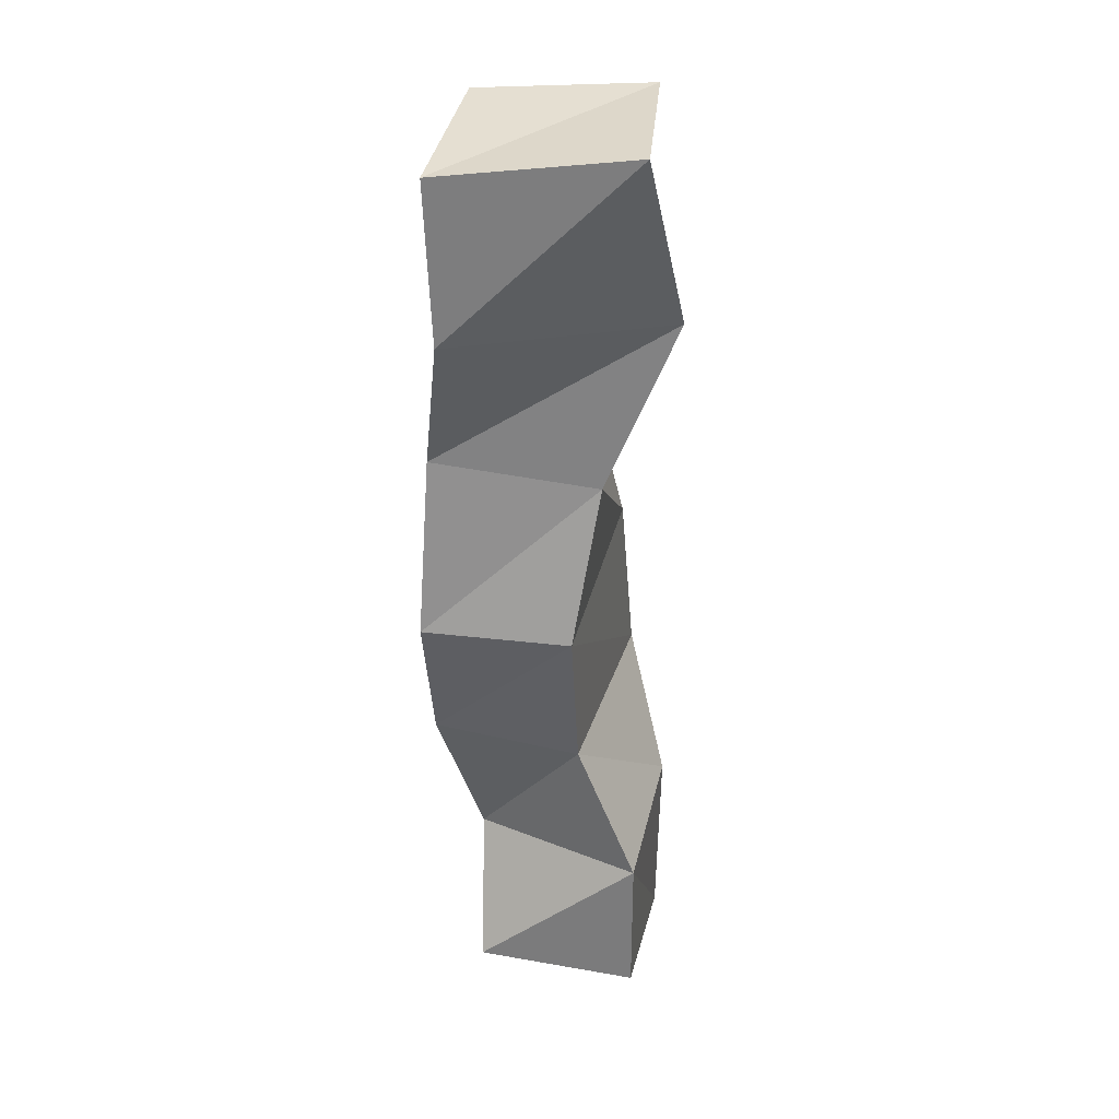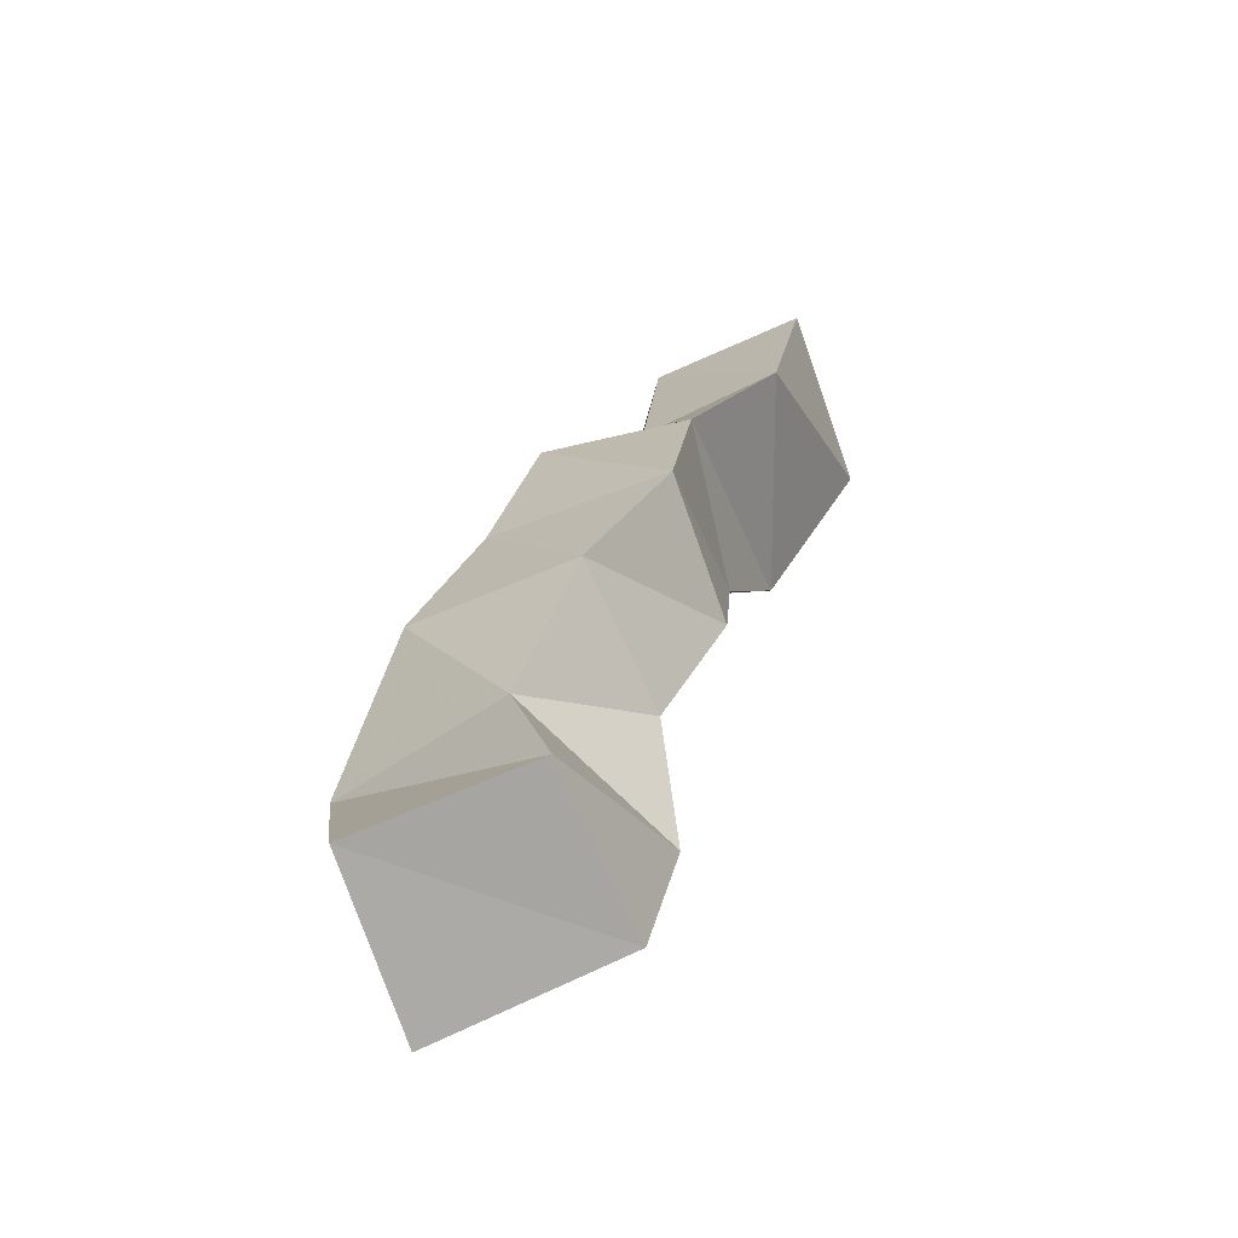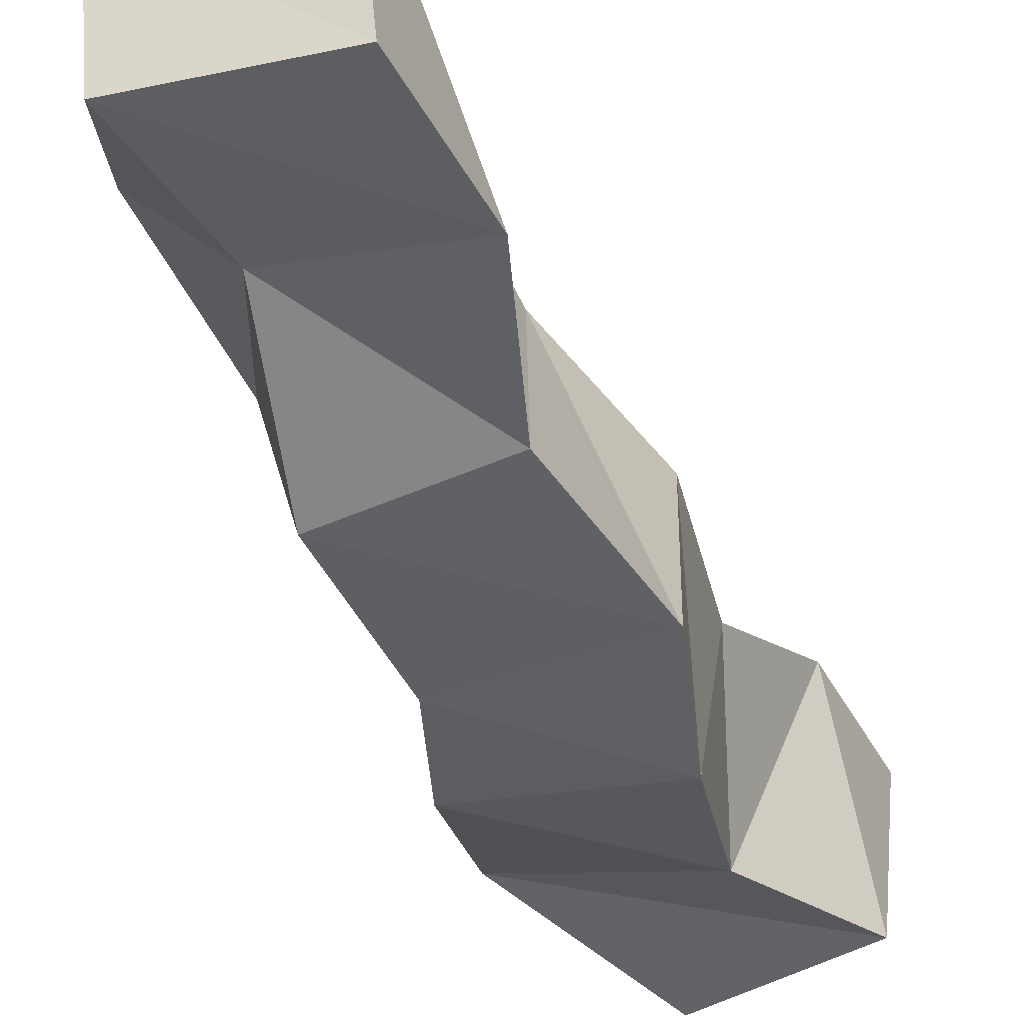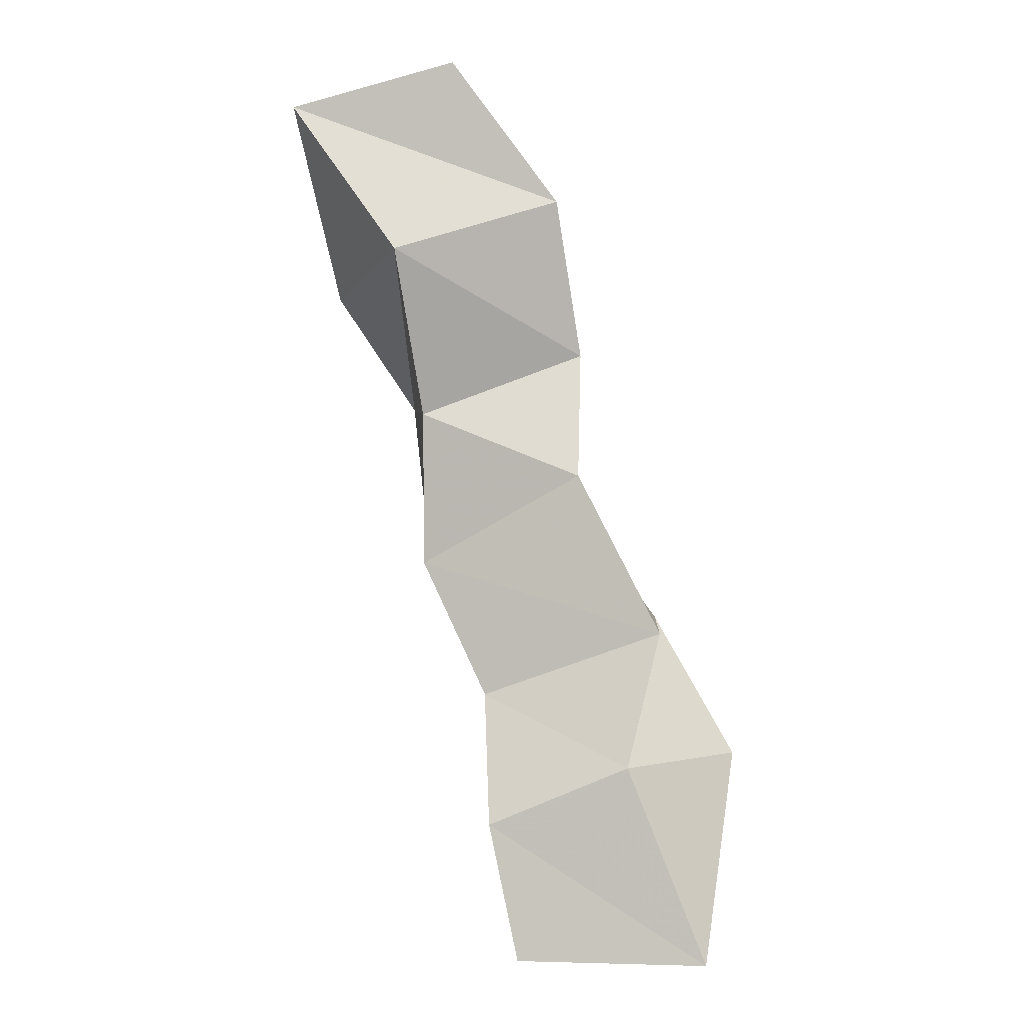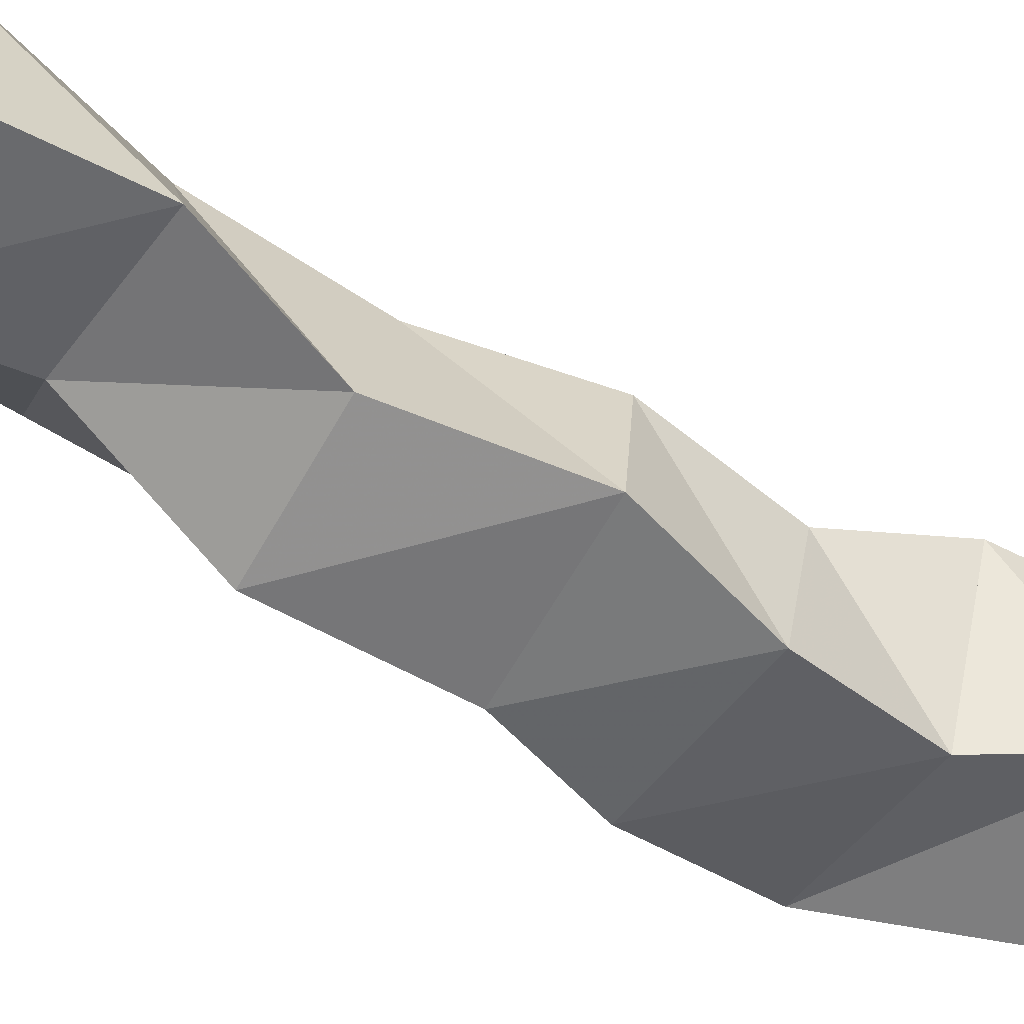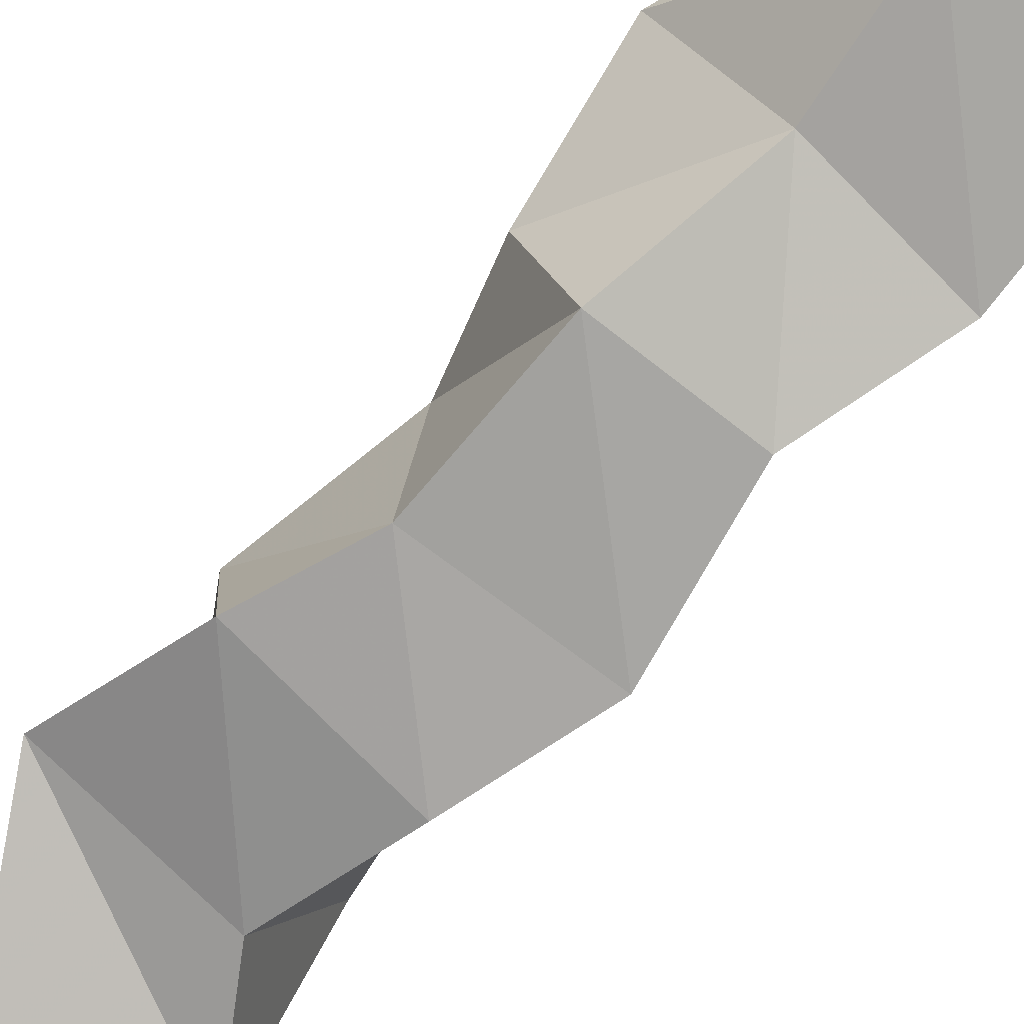
<metadata>
{"format":"obj","ext":"obj","renderer":"f3d","projection":"perspective","resolution":1024,"background":"white","views":[{"elev":18.1,"azim":95.7,"up":"+Z"},{"elev":-68.9,"azim":22.4,"up":"+Z"},{"elev":-42.8,"azim":38.9,"up":"+Y"},{"elev":-5.8,"azim":-176.8,"up":"+Z"},{"elev":-59.9,"azim":75.0,"up":"+Y"},{"elev":-72.9,"azim":-23.7,"up":"+Y"}]}
</metadata>
<code>
v 0.2659 0.113 0.3923
v 0.2636 0.1608 0.3853
v 0.3162 0.1114 0.391
v 0.318 0.1567 0.3858
v 0.2534 0.1255 0.4453
v 0.2857 0.1637 0.4416
v 0.3053 0.1107 0.4305
v 0.3263 0.1576 0.4249
v 0.2766 0.1064 0.4881
v 0.2759 0.1531 0.4808
v 0.3262 0.1 0.4696
v 0.3287 0.1415 0.4631
v 0.2983 0.1021 0.5182
v 0.3 0.1516 0.5283
v 0.3495 0.1 0.5065
v 0.3474 0.1413 0.503
v 0.3126 0.1 0.5674
v 0.2994 0.1415 0.5666
v 0.3546 0.1036 0.556
v 0.3471 0.1494 0.5477
v 0.3356 0.1173 0.608
v 0.3062 0.1549 0.6116
v 0.3784 0.11 0.5917
v 0.3537 0.1706 0.5941
v 0.3425 0.1144 0.6517
v 0.3373 0.1627 0.653
v 0.3883 0.1089 0.6351
v 0.3855 0.1631 0.6398
f 1 2 4
f 3 1 4
f 2 6 8
f 4 2 8
f 6 5 7
f 8 6 7
f 5 1 3
f 7 5 3
f 8 7 3
f 4 8 3
f 2 1 5
f 6 2 5
f 5 6 8
f 7 5 8
f 6 10 12
f 8 6 12
f 10 9 11
f 12 10 11
f 9 5 7
f 11 9 7
f 12 11 7
f 8 12 7
f 6 5 9
f 10 6 9
f 9 10 12
f 11 9 12
f 10 14 16
f 12 10 16
f 14 13 15
f 16 14 15
f 13 9 11
f 15 13 11
f 16 15 11
f 12 16 11
f 10 9 13
f 14 10 13
f 13 14 16
f 15 13 16
f 14 18 20
f 16 14 20
f 18 17 19
f 20 18 19
f 17 13 15
f 19 17 15
f 20 19 15
f 16 20 15
f 14 13 17
f 18 14 17
f 17 18 20
f 19 17 20
f 18 22 24
f 20 18 24
f 22 21 23
f 24 22 23
f 21 17 19
f 23 21 19
f 24 23 19
f 20 24 19
f 18 17 21
f 22 18 21
f 21 22 24
f 23 21 24
f 22 26 28
f 24 22 28
f 26 25 27
f 28 26 27
f 25 21 23
f 27 25 23
f 28 27 23
f 24 28 23
f 22 21 25
f 26 22 25

</code>
